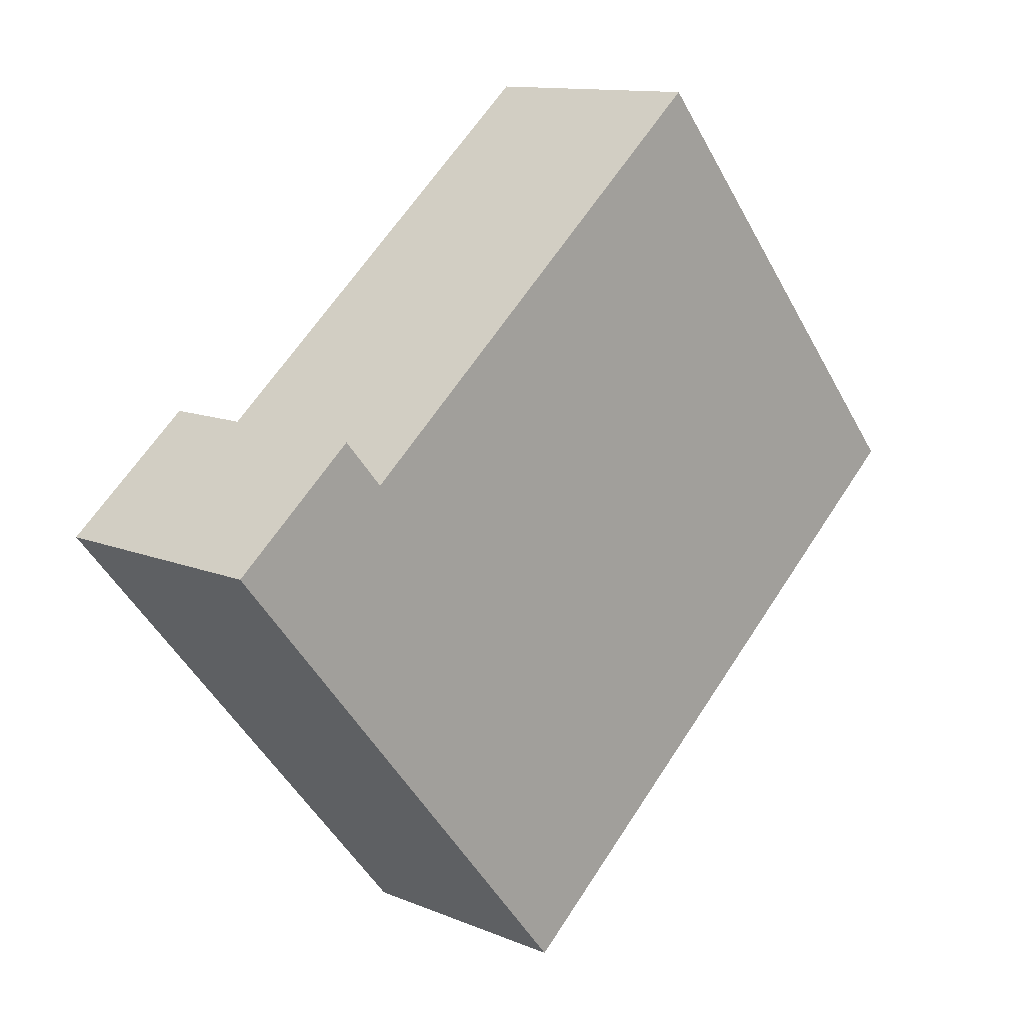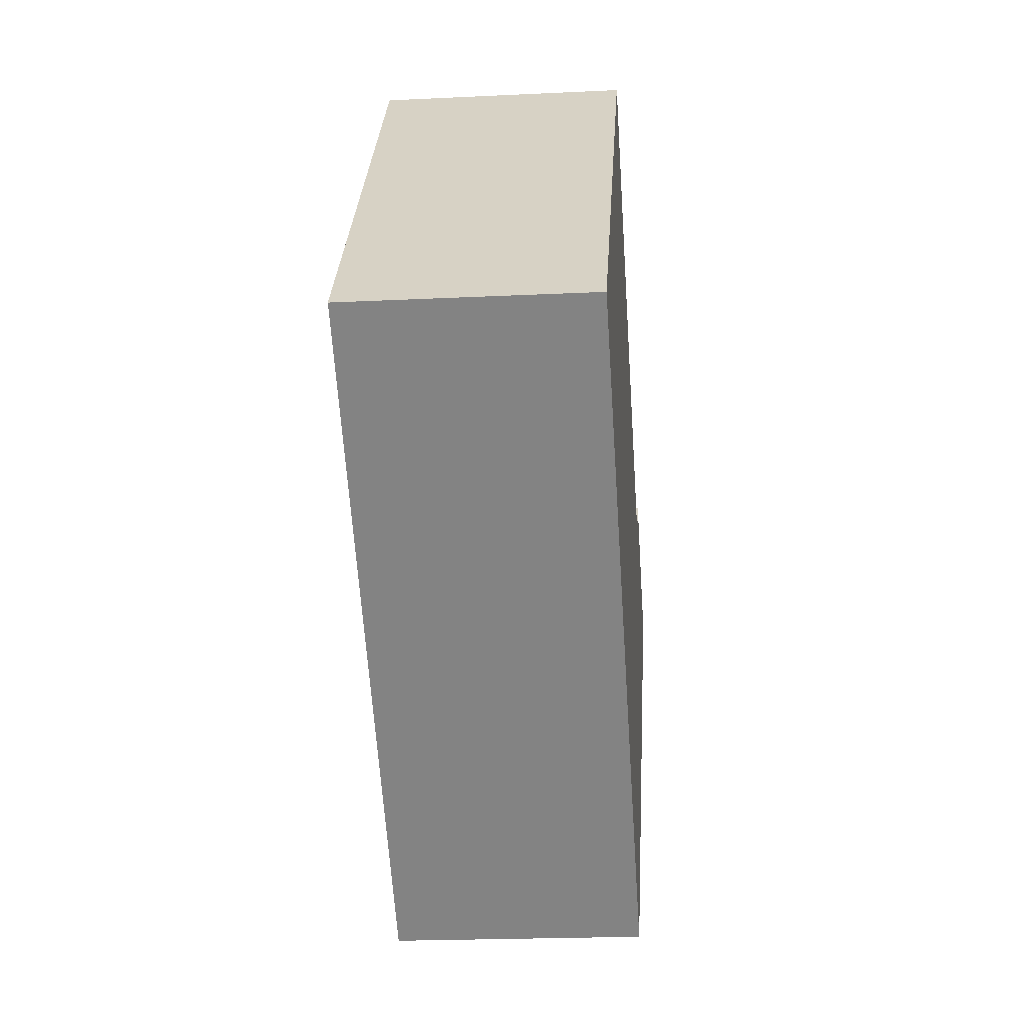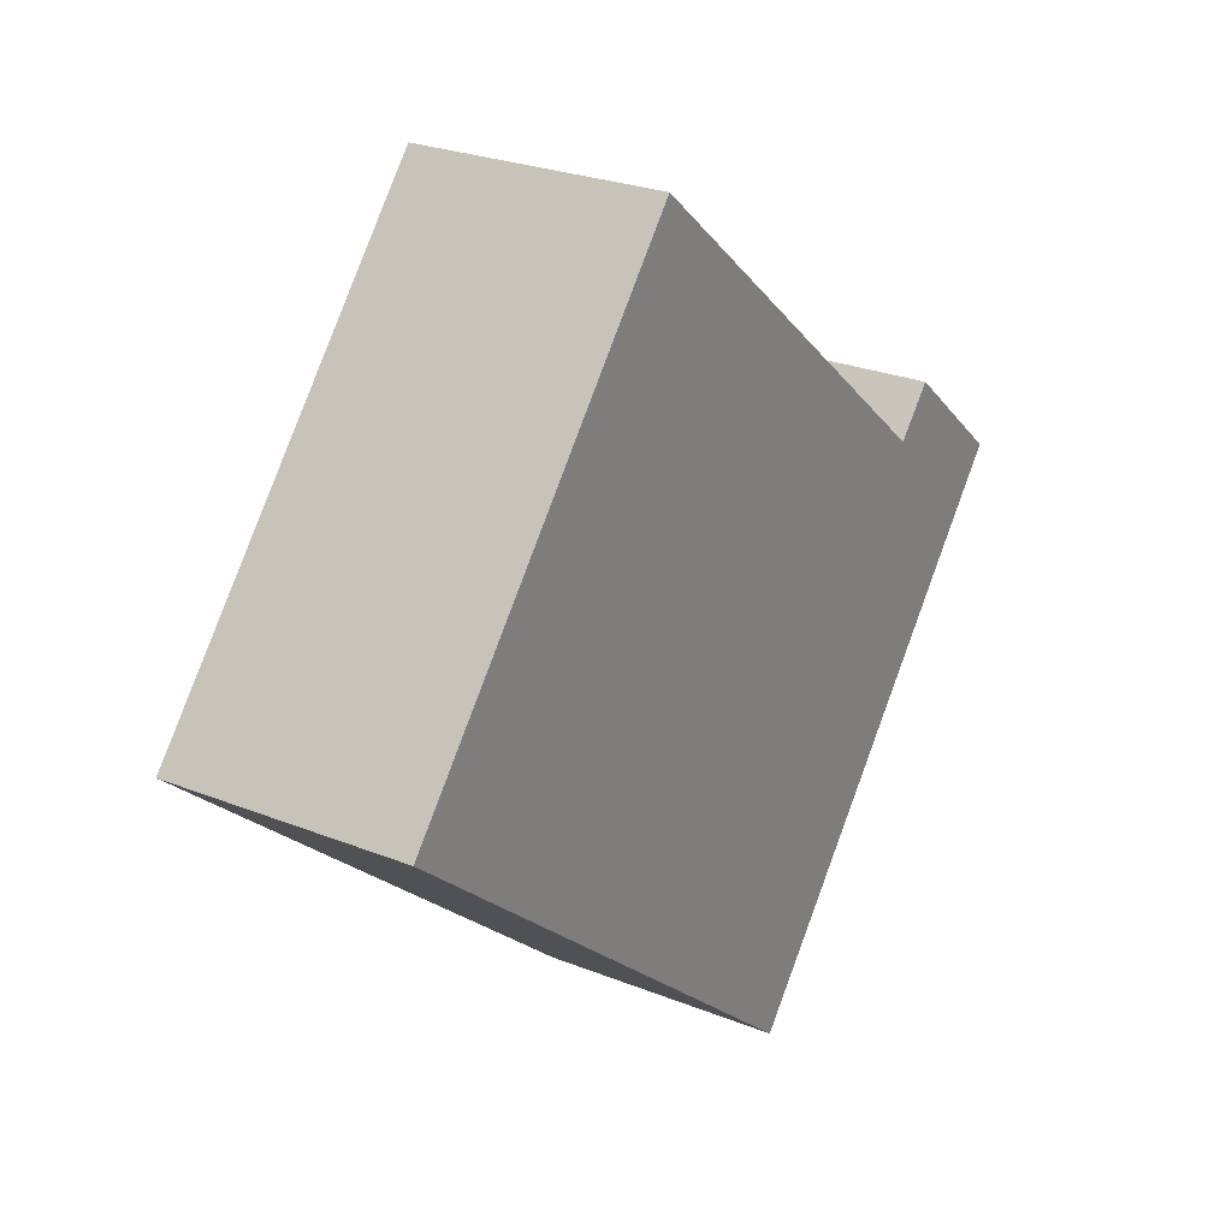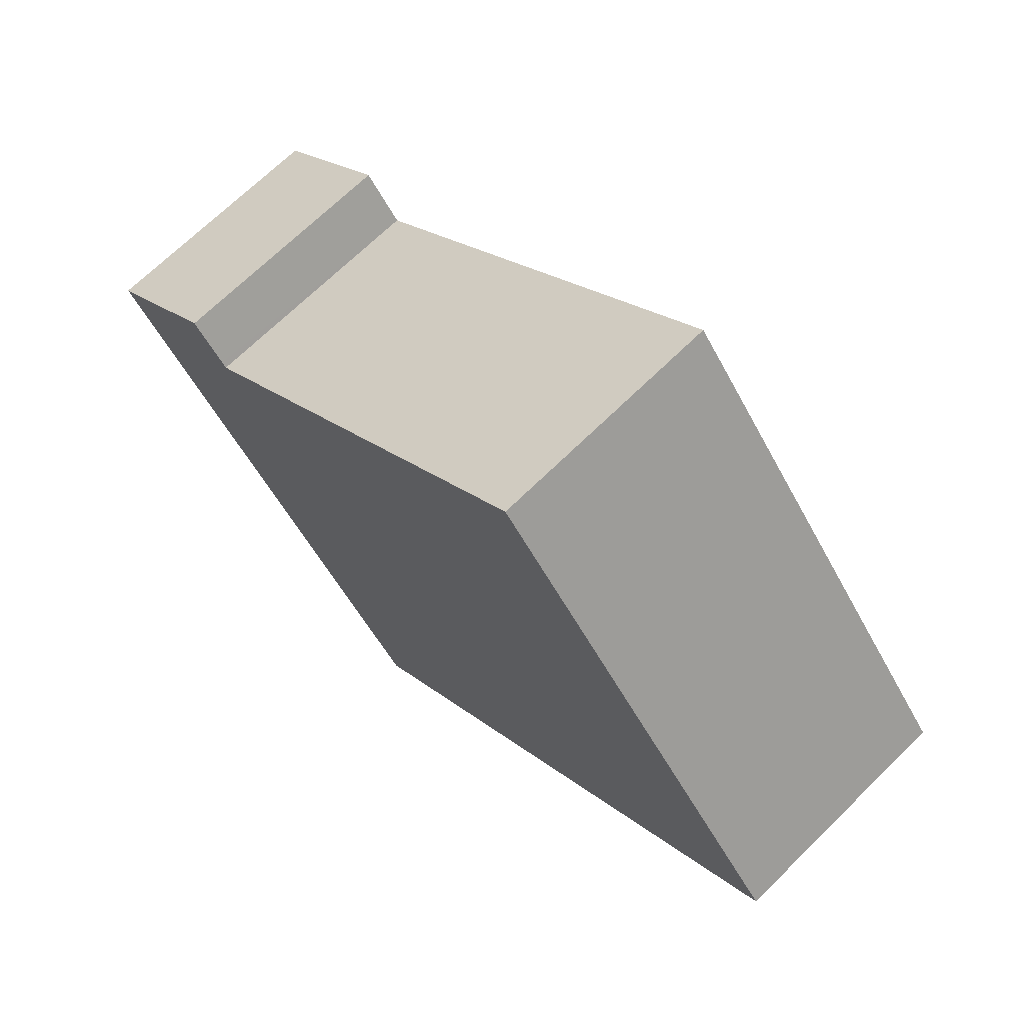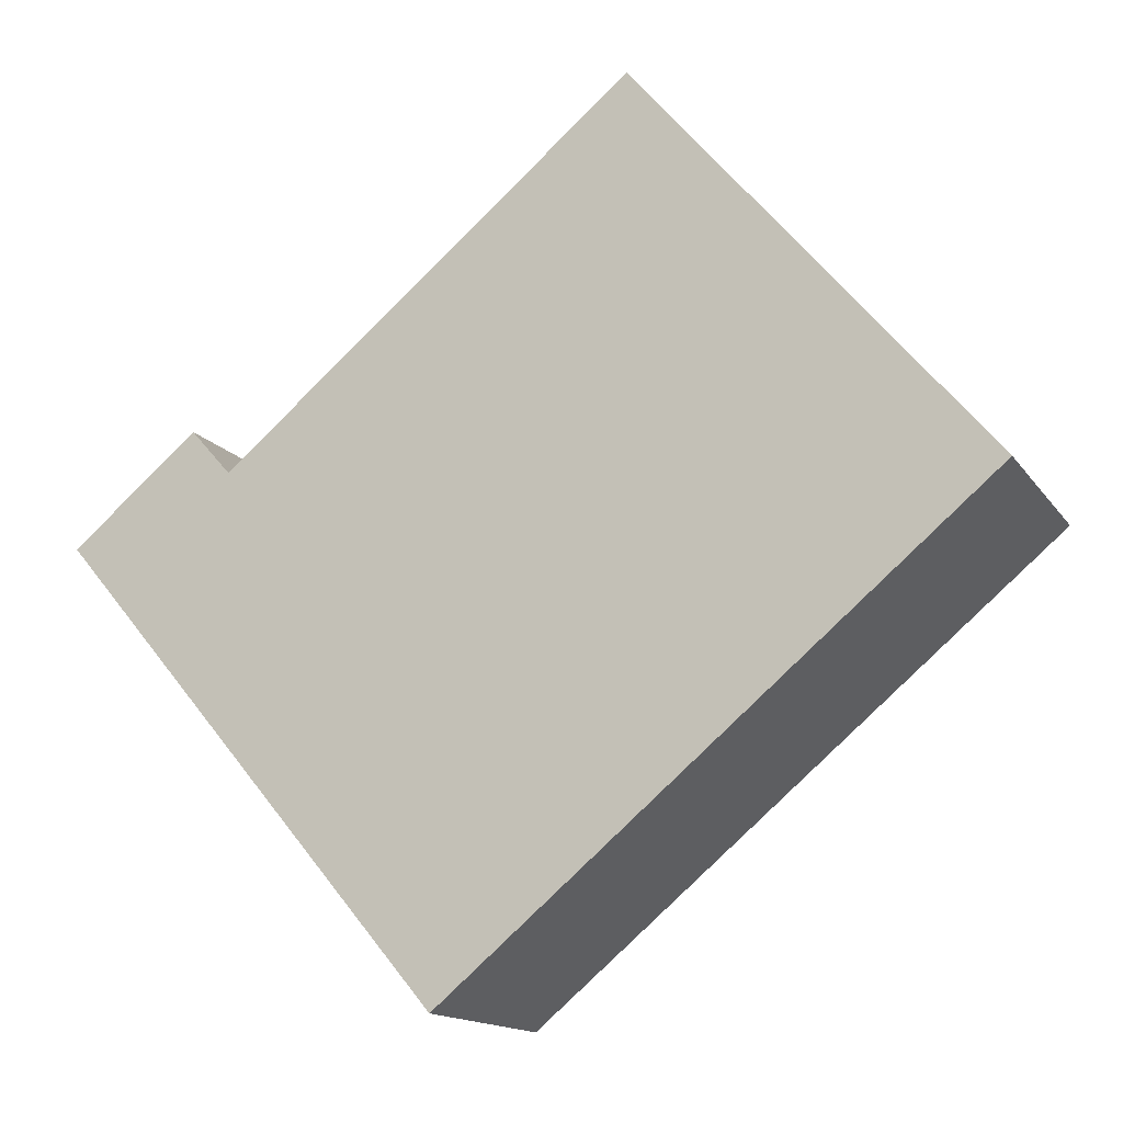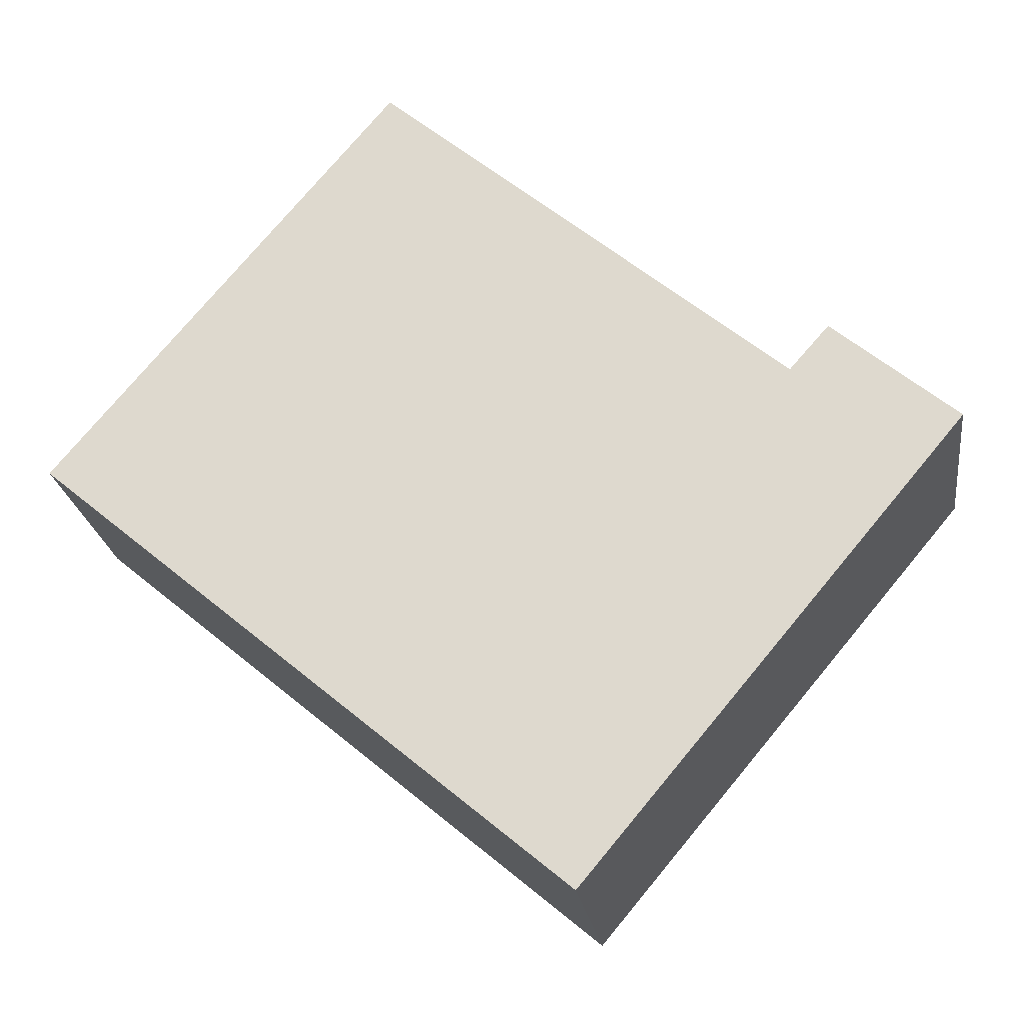
<metadata>
{"format":"obj","ext":"obj","renderer":"f3d","projection":"perspective","resolution":1024,"background":"white","views":[{"elev":12.0,"azim":134.5,"up":"+Z"},{"elev":-21.5,"azim":-85.1,"up":"+Z"},{"elev":25.8,"azim":-57.4,"up":"+Z"},{"elev":68.8,"azim":-134.6,"up":"+Z"},{"elev":-14.4,"azim":-157.9,"up":"+Z"},{"elev":-22.4,"azim":7.8,"up":"+Z"}]}
</metadata>
<code>
v  0 3.255 1.993e-16
v  11.9 3.255 -0.431
v  7.2 3.255 -6.039
v  10.14 3.255 0.917
v  4.638 3.255 5.53
v  12.36 3.255 0.116
v  10.21 3.255 0.991
v  10.68 3.255 1.527
v  0 0 0
v  4.638 -3.386e-16 5.53
v  10.14 -5.615e-17 0.917
v  10.68 -9.35e-17 1.527
v  10.21 -6.068e-17 0.991
v  12.36 -7.103e-18 0.116
v  7.2 3.698e-16 -6.039
v  11.9 2.639e-17 -0.431
g defaultobject
f 1 2 3
f 2 1 4
f 4 1 5
f 4 6 2
f 6 4 7
f 6 7 8
f 9 5 1
f 5 9 10
f 11 7 4
f 7 11 8
f 8 11 12
f 12 11 13
f 10 4 5
f 4 10 11
f 12 6 8
f 6 12 14
f 14 2 6
f 2 14 3
f 3 14 15
f 15 14 16
f 15 1 3
f 1 15 9
f 9 11 10
f 11 9 16
f 16 9 15
f 13 14 12
f 14 13 16
f 16 13 11

</code>
